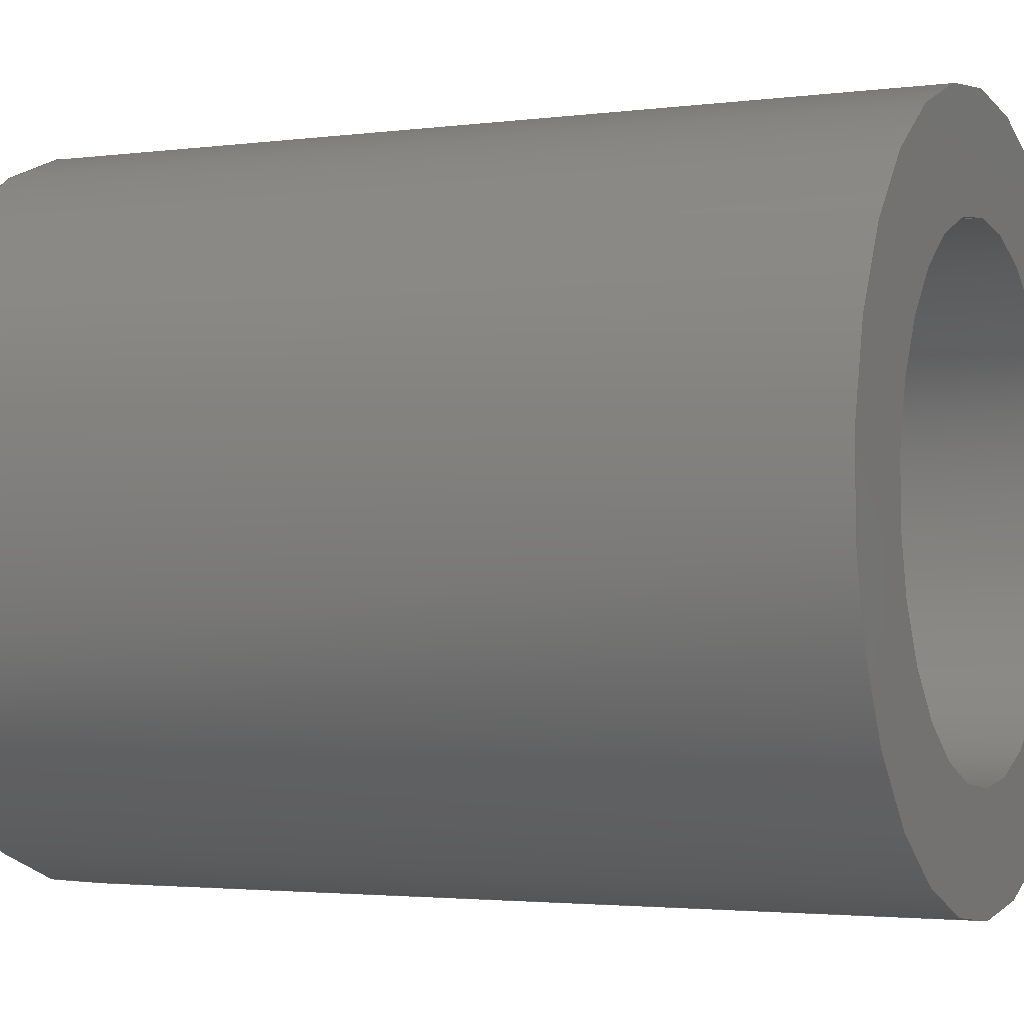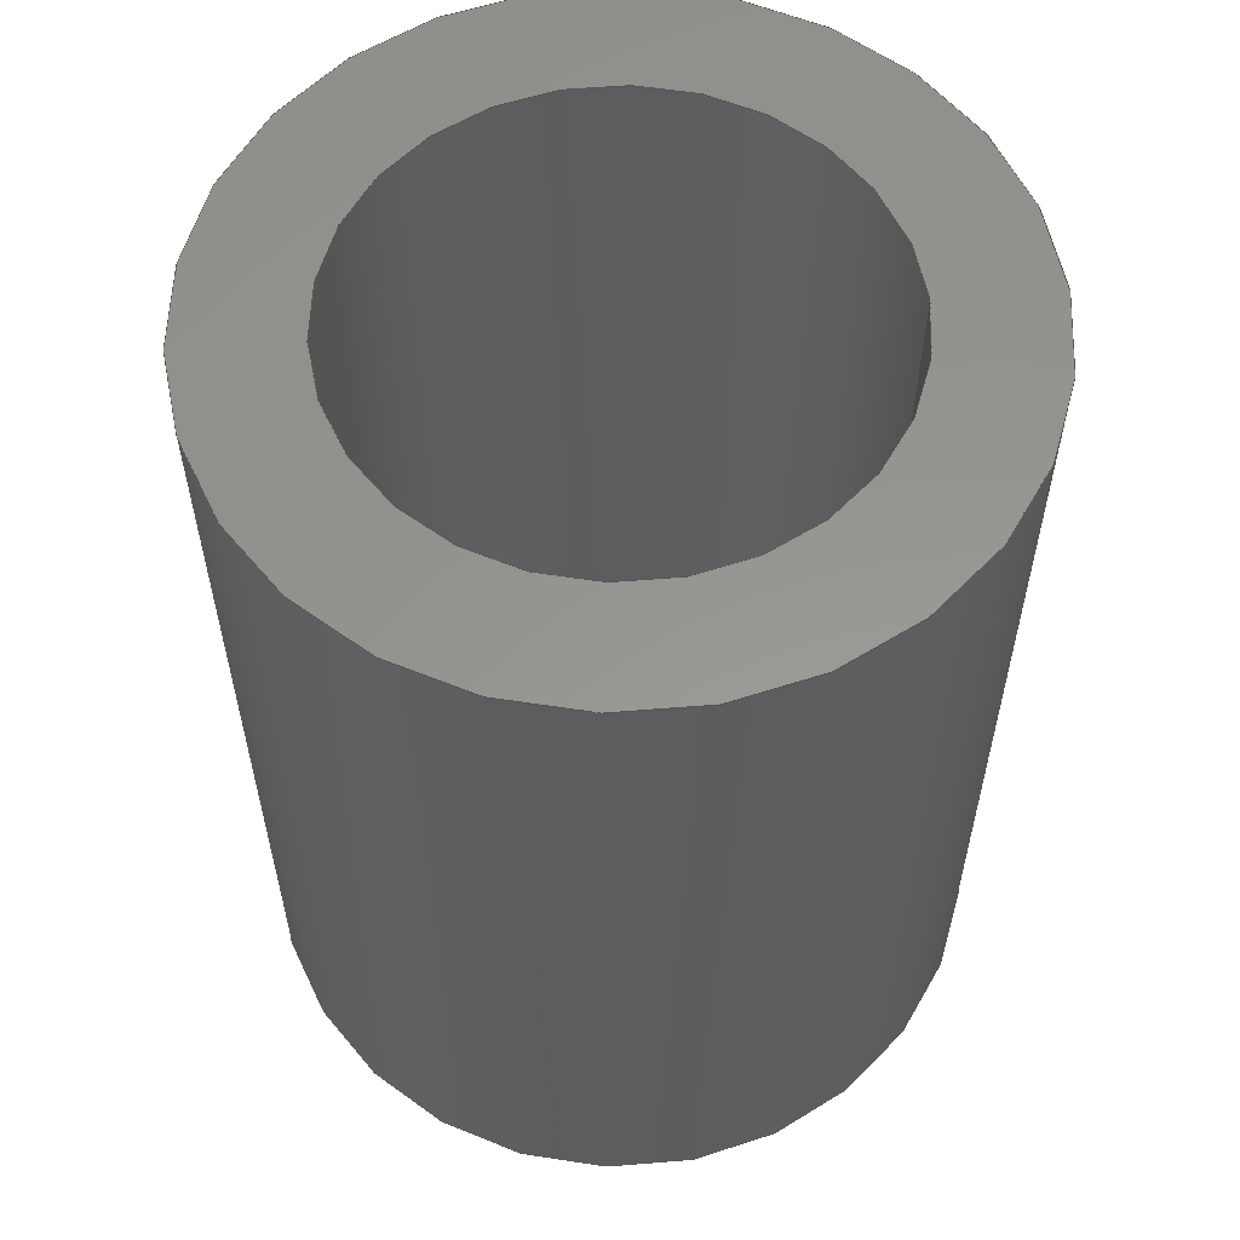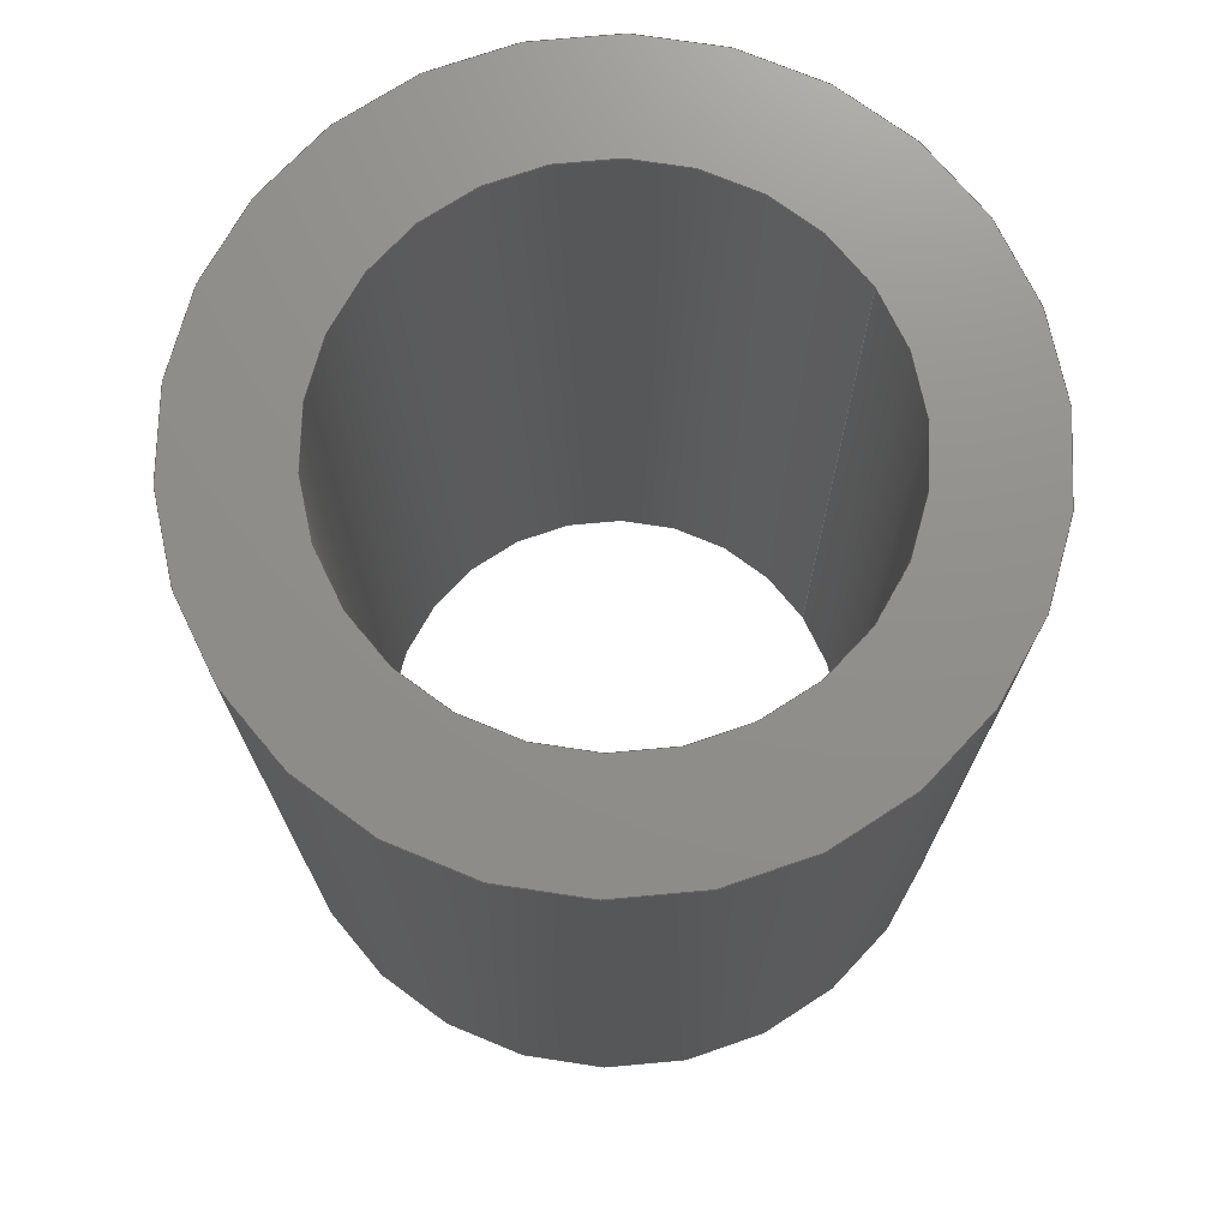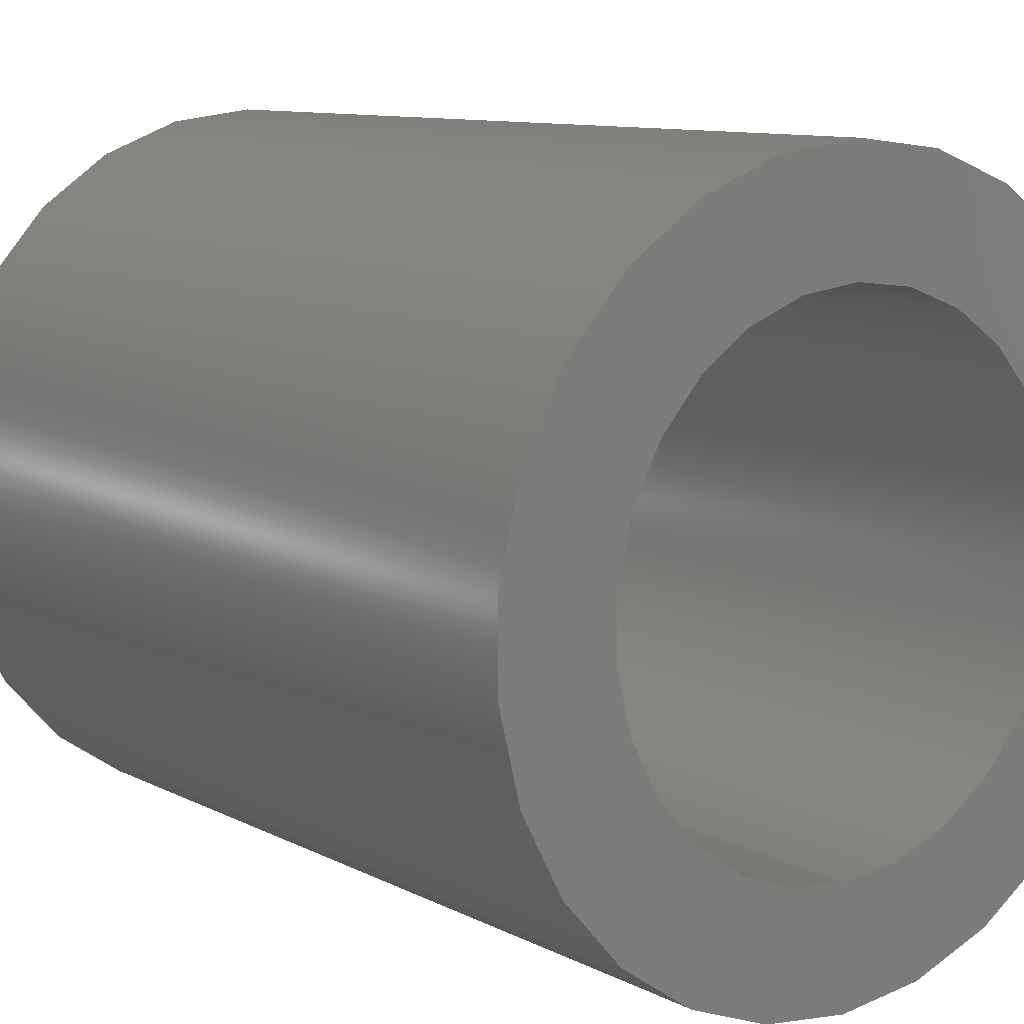
<metadata>
{"format":"step","ext":"step","renderer":"f3d","projection":"perspective","resolution":1024,"background":"white","views":[{"elev":-2.6,"azim":-65.1,"up":"+Z"},{"elev":58.1,"azim":-94.8,"up":"+Y"},{"elev":73.0,"azim":-122.9,"up":"+Y"},{"elev":9.9,"azim":-37.5,"up":"+Z"}]}
</metadata>
<code>
ISO-10303-21;
DATA;
#1 = ORIENTED_EDGE ( 'NONE', *, *, #86, .F. ) ;
#2 = EDGE_CURVE ( 'NONE', #196, #66, #164, .T. ) ;
#3 = ORIENTED_EDGE ( 'NONE', *, *, #111, .T. ) ;
#4 = DIRECTION ( 'NONE',  ( -0, -1, -0 ) ) ;
#5 = AXIS2_PLACEMENT_3D ( 'NONE', #161, #127, #97 ) ;
#6 = DIRECTION ( 'NONE',  ( 0, 1, 0 ) ) ;
#7 = FACE_BOUND ( 'NONE', #20, .T. ) ;
#8 = DIRECTION ( 'NONE',  ( 0, 1, 0 ) ) ;
#9 = EDGE_CURVE ( 'NONE', #51, #174, #186, .T. ) ;
#10 = DIRECTION ( 'NONE',  ( 0, 1, 0 ) ) ;
#11 = PRESENTATION_LAYER_ASSIGNMENT (  '', '', ( #190 ) ) ;
#12 = CARTESIAN_POINT ( 'NONE',  ( 4.899e-16, 0, 4 ) ) ;
#13 = CARTESIAN_POINT ( 'NONE',  ( 3.368e-16, 10, 2.75 ) ) ;
#14 = FILL_AREA_STYLE ('',( #46 ) ) ;
#15 = ORIENTED_EDGE ( 'NONE', *, *, #142, .T. ) ;
#16 = MECHANICAL_DESIGN_GEOMETRIC_PRESENTATION_REPRESENTATION (  '', ( #190 ), #159 ) ;
#17 = CARTESIAN_POINT ( 'NONE',  ( 0, 10, -4 ) ) ;
#18 = DIRECTION ( 'NONE',  ( -0, -1, -0 ) ) ;
#19 = PRODUCT_RELATED_PRODUCT_CATEGORY ( 'part', '', ( #197 ) ) ;
#20 = EDGE_LOOP ( 'NONE', ( #92, #95 ) ) ;
#21 = DIRECTION ( 'NONE',  ( 0, 1, 0 ) ) ;
#22 = PLANE ( 'NONE',  #24 ) ;
#23 = PRESENTATION_STYLE_ASSIGNMENT (( #209 ) ) ;
#24 = AXIS2_PLACEMENT_3D ( 'NONE', #181, #70, #69 ) ;
#25 = LINE ( 'NONE', #132, #38 ) ;
#26 = EDGE_CURVE ( 'NONE', #184, #174, #203, .T. ) ;
#27 = VECTOR ( 'NONE', #18, 1000 ) ;
#28 = DIRECTION ( 'NONE',  ( 0, 0, 1 ) ) ;
#29 = CARTESIAN_POINT ( 'NONE',  ( 0, 10, 0 ) ) ;
#30 =( NAMED_UNIT ( * ) PLANE_ANGLE_UNIT ( ) SI_UNIT ( $, .RADIAN. ) );
#31 = AXIS2_PLACEMENT_3D ( 'NONE', #145, #8, #82 ) ;
#32 = ORIENTED_EDGE ( 'NONE', *, *, #41, .F. ) ;
#33 = CARTESIAN_POINT ( 'NONE',  ( 0, 0, 0 ) ) ;
#34 = DIRECTION ( 'NONE',  ( 0, 0, -1 ) ) ;
#35 = ORIENTED_EDGE ( 'NONE', *, *, #138, .F. ) ;
#36 = ADVANCED_FACE ( 'NONE', ( #112, #7 ), #22, .F. ) ;
#37 = DIRECTION ( 'NONE',  ( 0, 1, 0 ) ) ;
#38 = VECTOR ( 'NONE', #134, 1000 ) ;
#39 = FILL_AREA_STYLE_COLOUR ( '', #131 ) ;
#40 = CYLINDRICAL_SURFACE ( 'NONE', #120, 2.75 ) ;
#41 = EDGE_CURVE ( 'NONE', #148, #51, #126, .T. ) ;
#42 = VERTEX_POINT ( 'NONE', #202 ) ;
#43 = ORIENTED_EDGE ( 'NONE', *, *, #9, .F. ) ;
#44 = PRESENTATION_LAYER_ASSIGNMENT (  '', '', ( #61 ) ) ;
#45 = CARTESIAN_POINT ( 'NONE',  ( 0, 0, 0 ) ) ;
#46 = FILL_AREA_STYLE_COLOUR ( '', #144 ) ;
#47 = ORIENTED_EDGE ( 'NONE', *, *, #41, .T. ) ;
#48 = DIRECTION ( 'NONE',  ( 0, -0, 1 ) ) ;
#49 = AXIS2_PLACEMENT_3D ( 'NONE', #109, #21, #204 ) ;
#50 = PLANE ( 'NONE',  #90 ) ;
#51 = VERTEX_POINT ( 'NONE', #17 ) ;
#52 = EDGE_LOOP ( 'NONE', ( #35, #172 ) ) ;
#53 = AXIS2_PLACEMENT_3D ( 'NONE', #130, #96, #83 ) ;
#54 = FACE_OUTER_BOUND ( 'NONE', #106, .T. ) ;
#55 = UNCERTAINTY_MEASURE_WITH_UNIT (LENGTH_MEASURE( 1e-05 ), #122, 'distance_accuracy_value', 'NONE');
#56 = MECHANICAL_DESIGN_GEOMETRIC_PRESENTATION_REPRESENTATION (  '', ( #61 ), #154 ) ;
#57 =( NAMED_UNIT ( * ) PLANE_ANGLE_UNIT ( ) SI_UNIT ( $, .RADIAN. ) );
#58 = DIRECTION ( 'NONE',  ( -0, -1, -0 ) ) ;
#59 = AXIS2_PLACEMENT_3D ( 'NONE', #114, #4, #34 ) ;
#60 = CARTESIAN_POINT ( 'NONE',  ( 0, 10, -2.75 ) ) ;
#61 = STYLED_ITEM ( 'NONE', ( #64 ), #136 ) ;
#62 = DIRECTION ( 'NONE',  ( 0, 0, -1 ) ) ;
#63 = EDGE_LOOP ( 'NONE', ( #81, #47 ) ) ;
#64 = PRESENTATION_STYLE_ASSIGNMENT (( #214 ) ) ;
#65 = EDGE_LOOP ( 'NONE', ( #98, #180, #147, #158 ) ) ;
#66 = VERTEX_POINT ( 'NONE', #129 ) ;
#67 = ADVANCED_FACE ( 'NONE', ( #54 ), #110, .F. ) ;
#68 = FACE_BOUND ( 'NONE', #52, .T. ) ;
#69 = DIRECTION ( 'NONE',  ( 0, -0, 1 ) ) ;
#70 = DIRECTION ( 'NONE',  ( 0, 1, 0 ) ) ;
#71 = ORIENTED_EDGE ( 'NONE', *, *, #9, .T. ) ;
#72 = CIRCLE ( 'NONE', #151, 2.75 ) ;
#73 = DIRECTION ( 'NONE',  ( -0, -1, -0 ) ) ;
#74 = DIRECTION ( 'NONE',  ( 0, 1, 0 ) ) ;
#75 = ADVANCED_FACE ( 'NONE', ( #182, #68 ), #50, .T. ) ;
#76 = CIRCLE ( 'NONE', #193, 4 ) ;
#77 = SURFACE_STYLE_FILL_AREA ( #169 ) ;
#78 =( LENGTH_UNIT ( ) NAMED_UNIT ( * ) SI_UNIT ( .MILLI., .METRE. ) );
#79 = APPLICATION_PROTOCOL_DEFINITION ( 'draft international standard', 'automotive_design', 1998, #170 ) ;
#80 = CIRCLE ( 'NONE', #162, 2.75 ) ;
#81 = ORIENTED_EDGE ( 'NONE', *, *, #86, .T. ) ;
#82 = DIRECTION ( 'NONE',  ( 0, 0, 1 ) ) ;
#83 = DIRECTION ( 'NONE',  ( 0, 0, 1 ) ) ;
#84 = DIRECTION ( 'NONE',  ( 0, 0, 1 ) ) ;
#85 = CARTESIAN_POINT ( 'NONE',  ( 0, 10, -4 ) ) ;
#86 = EDGE_CURVE ( 'NONE', #51, #148, #206, .T. ) ;
#87 = CARTESIAN_POINT ( 'NONE',  ( 0, 0, -4 ) ) ;
#88 = CARTESIAN_POINT ( 'NONE',  ( 4.899e-16, 10, 4 ) ) ;
#89 = CARTESIAN_POINT ( 'NONE',  ( 0, 10, 0 ) ) ;
#90 = AXIS2_PLACEMENT_3D ( 'NONE', #198, #37, #48 ) ;
#91 = SURFACE_SIDE_STYLE ('',( #139 ) ) ;
#92 = ORIENTED_EDGE ( 'NONE', *, *, #99, .T. ) ;
#93 = EDGE_CURVE ( 'NONE', #42, #66, #143, .T. ) ;
#94 = AXIS2_PLACEMENT_3D ( 'NONE', #150, #119, #102 ) ;
#95 = ORIENTED_EDGE ( 'NONE', *, *, #93, .T. ) ;
#96 = DIRECTION ( 'NONE',  ( 0, 1, 0 ) ) ;
#97 = DIRECTION ( 'NONE',  ( 0, 0, 1 ) ) ;
#98 = ORIENTED_EDGE ( 'NONE', *, *, #138, .T. ) ;
#99 = EDGE_CURVE ( 'NONE', #66, #42, #80, .T. ) ;
#100 = CARTESIAN_POINT ( 'NONE',  ( 0, 10, 0 ) ) ;
#101 = EDGE_LOOP ( 'NONE', ( #108, #104 ) ) ;
#102 = DIRECTION ( 'NONE',  ( 0, 0, -1 ) ) ;
#103 = EDGE_CURVE ( 'NONE', #213, #196, #179, .T. ) ;
#104 = ORIENTED_EDGE ( 'NONE', *, *, #26, .F. ) ;
#105 =( NAMED_UNIT ( * ) PLANE_ANGLE_UNIT ( ) SI_UNIT ( $, .RADIAN. ) );
#106 = EDGE_LOOP ( 'NONE', ( #200, #199, #140, #176 ) ) ;
#107 = DIRECTION ( 'NONE',  ( -0, -1, -0 ) ) ;
#108 = ORIENTED_EDGE ( 'NONE', *, *, #111, .F. ) ;
#109 = CARTESIAN_POINT ( 'NONE',  ( 0, 10, 0 ) ) ;
#110 = CYLINDRICAL_SURFACE ( 'NONE', #59, 2.75 ) ;
#111 = EDGE_CURVE ( 'NONE', #174, #184, #76, .T. ) ;
#112 = FACE_OUTER_BOUND ( 'NONE', #101, .T. ) ;
#113 = MANIFOLD_SOLID_BREP ( 'Boss-Extrude1', #173 ) ;
#114 = CARTESIAN_POINT ( 'NONE',  ( 0, 10, 0 ) ) ;
#115 = PRODUCT_DEFINITION_SHAPE ( 'NONE', 'NONE',  #168 ) ;
#116 = ORIENTED_EDGE ( 'NONE', *, *, #26, .T. ) ;
#117 = DIRECTION ( 'NONE',  ( 0, 0, 1 ) ) ;
#118 = AXIS2_PLACEMENT_3D ( 'NONE', #100, #165, #84 ) ;
#119 = DIRECTION ( 'NONE',  ( -0, -1, -0 ) ) ;
#120 = AXIS2_PLACEMENT_3D ( 'NONE', #89, #73, #192 ) ;
#121 =( GEOMETRIC_REPRESENTATION_CONTEXT ( 3 ) GLOBAL_UNCERTAINTY_ASSIGNED_CONTEXT ( ( #55 ) ) GLOBAL_UNIT_ASSIGNED_CONTEXT ( ( #122, #30, #191 ) ) REPRESENTATION_CONTEXT ( 'NONE', 'WORKASPACE' ) );
#122 =( LENGTH_UNIT ( ) NAMED_UNIT ( * ) SI_UNIT ( .MILLI., .METRE. ) );
#123 = PRODUCT_CONTEXT ( 'NONE', #170, 'mechanical' ) ;
#124 = EDGE_LOOP ( 'NONE', ( #32, #15, #116, #43 ) ) ;
#125 = CARTESIAN_POINT ( 'NONE',  ( 0, 10, -2.75 ) ) ;
#126 = CIRCLE ( 'NONE', #49, 4 ) ;
#127 = DIRECTION ( 'NONE',  ( 0, 1, 0 ) ) ;
#128 = DIRECTION ( 'NONE',  ( 0, 0, 1 ) ) ;
#129 = CARTESIAN_POINT ( 'NONE',  ( 0, 0, -2.75 ) ) ;
#130 = CARTESIAN_POINT ( 'NONE',  ( 0, 0, 0 ) ) ;
#131 = COLOUR_RGB ( '',0.9098, 0.4431, 0.03137 ) ;
#132 = CARTESIAN_POINT ( 'NONE',  ( 4.899e-16, 10, 4 ) ) ;
#133 = UNCERTAINTY_MEASURE_WITH_UNIT (LENGTH_MEASURE( 1e-05 ), #78, 'distance_accuracy_value', 'NONE');
#134 = DIRECTION ( 'NONE',  ( -0, -1, -0 ) ) ;
#135 = CARTESIAN_POINT ( 'NONE',  ( 3.368e-16, 10, 2.75 ) ) ;
#136 = ADVANCED_BREP_SHAPE_REPRESENTATION ( 'Idler Spacer', ( #113, #208 ), #121 ) ;
#137 =( NAMED_UNIT ( * ) SI_UNIT ( $, .STERADIAN. ) SOLID_ANGLE_UNIT ( ) );
#138 = EDGE_CURVE ( 'NONE', #196, #213, #72, .T. ) ;
#139 = SURFACE_STYLE_FILL_AREA ( #14 ) ;
#140 = ORIENTED_EDGE ( 'NONE', *, *, #2, .T. ) ;
#141 = DIRECTION ( 'NONE',  ( -0, -1, -0 ) ) ;
#142 = EDGE_CURVE ( 'NONE', #148, #184, #25, .T. ) ;
#143 = CIRCLE ( 'NONE', #31, 2.75 ) ;
#144 = COLOUR_RGB ( '',0.9098, 0.4431, 0.03137 ) ;
#145 = CARTESIAN_POINT ( 'NONE',  ( 0, 0, 0 ) ) ;
#146 = CARTESIAN_POINT ( 'NONE',  ( 0, 0, 0 ) ) ;
#147 = ORIENTED_EDGE ( 'NONE', *, *, #99, .F. ) ;
#148 = VERTEX_POINT ( 'NONE', #88 ) ;
#149 = PRODUCT_DEFINITION_FORMATION_WITH_SPECIFIED_SOURCE ( 'ANY', '', #197, .NOT_KNOWN. ) ;
#150 = CARTESIAN_POINT ( 'NONE',  ( 0, 10, 0 ) ) ;
#151 = AXIS2_PLACEMENT_3D ( 'NONE', #153, #74, #117 ) ;
#152 = EDGE_CURVE ( 'NONE', #213, #42, #205, .T. ) ;
#153 = CARTESIAN_POINT ( 'NONE',  ( 0, 10, 0 ) ) ;
#154 =( GEOMETRIC_REPRESENTATION_CONTEXT ( 3 ) GLOBAL_UNCERTAINTY_ASSIGNED_CONTEXT ( ( #201 ) ) GLOBAL_UNIT_ASSIGNED_CONTEXT ( ( #155, #105, #195 ) ) REPRESENTATION_CONTEXT ( 'NONE', 'WORKASPACE' ) );
#155 =( LENGTH_UNIT ( ) NAMED_UNIT ( * ) SI_UNIT ( .MILLI., .METRE. ) );
#156 = DIRECTION ( 'NONE',  ( 1, 0, 0 ) ) ;
#157 = FACE_OUTER_BOUND ( 'NONE', #163, .T. ) ;
#158 = ORIENTED_EDGE ( 'NONE', *, *, #2, .F. ) ;
#159 =( GEOMETRIC_REPRESENTATION_CONTEXT ( 3 ) GLOBAL_UNCERTAINTY_ASSIGNED_CONTEXT ( ( #133 ) ) GLOBAL_UNIT_ASSIGNED_CONTEXT ( ( #78, #57, #137 ) ) REPRESENTATION_CONTEXT ( 'NONE', 'WORKASPACE' ) );
#160 = DIRECTION ( 'NONE',  ( 0, 0, 1 ) ) ;
#161 = CARTESIAN_POINT ( 'NONE',  ( 0, 10, 0 ) ) ;
#162 = AXIS2_PLACEMENT_3D ( 'NONE', #146, #10, #160 ) ;
#163 = EDGE_LOOP ( 'NONE', ( #177, #1, #71, #3 ) ) ;
#164 = LINE ( 'NONE', #125, #188 ) ;
#165 = DIRECTION ( 'NONE',  ( 0, 1, 0 ) ) ;
#166 = SURFACE_SIDE_STYLE ('',( #77 ) ) ;
#167 = CYLINDRICAL_SURFACE ( 'NONE', #94, 4 ) ;
#168 = PRODUCT_DEFINITION ( 'UNKNOWN', '', #149, #185 ) ;
#169 = FILL_AREA_STYLE ('',( #39 ) ) ;
#170 = APPLICATION_CONTEXT ( 'automotive_design' ) ;
#171 = CYLINDRICAL_SURFACE ( 'NONE', #211, 4 ) ;
#172 = ORIENTED_EDGE ( 'NONE', *, *, #103, .F. ) ;
#173 = CLOSED_SHELL ( 'NONE', ( #187, #178, #75, #36, #212, #67 ) ) ;
#174 = VERTEX_POINT ( 'NONE', #87 ) ;
#175 = SHAPE_DEFINITION_REPRESENTATION ( #115, #136 ) ;
#176 = ORIENTED_EDGE ( 'NONE', *, *, #93, .F. ) ;
#177 = ORIENTED_EDGE ( 'NONE', *, *, #142, .F. ) ;
#178 = ADVANCED_FACE ( 'NONE', ( #207 ), #167, .T. ) ;
#179 = CIRCLE ( 'NONE', #5, 2.75 ) ;
#180 = ORIENTED_EDGE ( 'NONE', *, *, #152, .T. ) ;
#181 = CARTESIAN_POINT ( 'NONE',  ( 0, 0, 0 ) ) ;
#182 = FACE_OUTER_BOUND ( 'NONE', #63, .T. ) ;
#183 = VECTOR ( 'NONE', #58, 1000 ) ;
#184 = VERTEX_POINT ( 'NONE', #12 ) ;
#185 = PRODUCT_DEFINITION_CONTEXT ( 'detailed design', #210, 'design' ) ;
#186 = LINE ( 'NONE', #85, #27 ) ;
#187 = ADVANCED_FACE ( 'NONE', ( #189 ), #40, .F. ) ;
#188 = VECTOR ( 'NONE', #141, 1000 ) ;
#189 = FACE_OUTER_BOUND ( 'NONE', #65, .T. ) ;
#190 = STYLED_ITEM ( 'NONE', ( #23 ), #113 ) ;
#191 =( NAMED_UNIT ( * ) SI_UNIT ( $, .STERADIAN. ) SOLID_ANGLE_UNIT ( ) );
#192 = DIRECTION ( 'NONE',  ( 0, 0, -1 ) ) ;
#193 = AXIS2_PLACEMENT_3D ( 'NONE', #33, #6, #128 ) ;
#194 = APPLICATION_PROTOCOL_DEFINITION ( 'draft international standard', 'automotive_design', 1998, #210 ) ;
#195 =( NAMED_UNIT ( * ) SI_UNIT ( $, .STERADIAN. ) SOLID_ANGLE_UNIT ( ) );
#196 = VERTEX_POINT ( 'NONE', #60 ) ;
#197 = PRODUCT ( 'Idler Spacer', 'Idler Spacer', '', ( #123 ) ) ;
#198 = CARTESIAN_POINT ( 'NONE',  ( 0, 10, 0 ) ) ;
#199 = ORIENTED_EDGE ( 'NONE', *, *, #103, .T. ) ;
#200 = ORIENTED_EDGE ( 'NONE', *, *, #152, .F. ) ;
#201 = UNCERTAINTY_MEASURE_WITH_UNIT (LENGTH_MEASURE( 1e-05 ), #155, 'distance_accuracy_value', 'NONE');
#202 = CARTESIAN_POINT ( 'NONE',  ( 3.368e-16, 0, 2.75 ) ) ;
#203 = CIRCLE ( 'NONE', #53, 4 ) ;
#204 = DIRECTION ( 'NONE',  ( 0, 0, 1 ) ) ;
#205 = LINE ( 'NONE', #135, #183 ) ;
#206 = CIRCLE ( 'NONE', #118, 4 ) ;
#207 = FACE_OUTER_BOUND ( 'NONE', #124, .T. ) ;
#208 = AXIS2_PLACEMENT_3D ( 'NONE', #45, #28, #156 ) ;
#209 = SURFACE_STYLE_USAGE ( .BOTH. , #166 ) ;
#210 = APPLICATION_CONTEXT ( 'automotive_design' ) ;
#211 = AXIS2_PLACEMENT_3D ( 'NONE', #29, #107, #62 ) ;
#212 = ADVANCED_FACE ( 'NONE', ( #157 ), #171, .T. ) ;
#213 = VERTEX_POINT ( 'NONE', #13 ) ;
#214 = SURFACE_STYLE_USAGE ( .BOTH. , #91 ) ;
ENDSEC;
END-ISO-10303-21;

</code>
